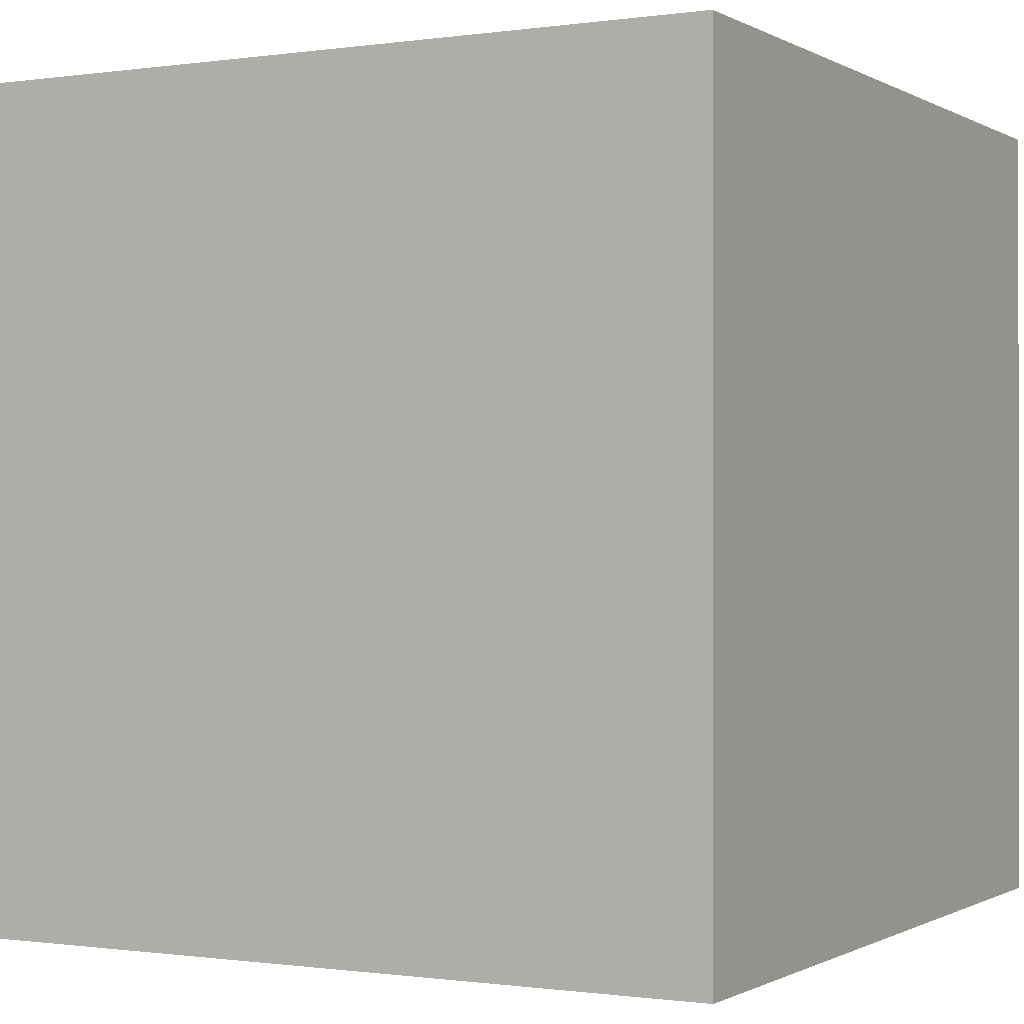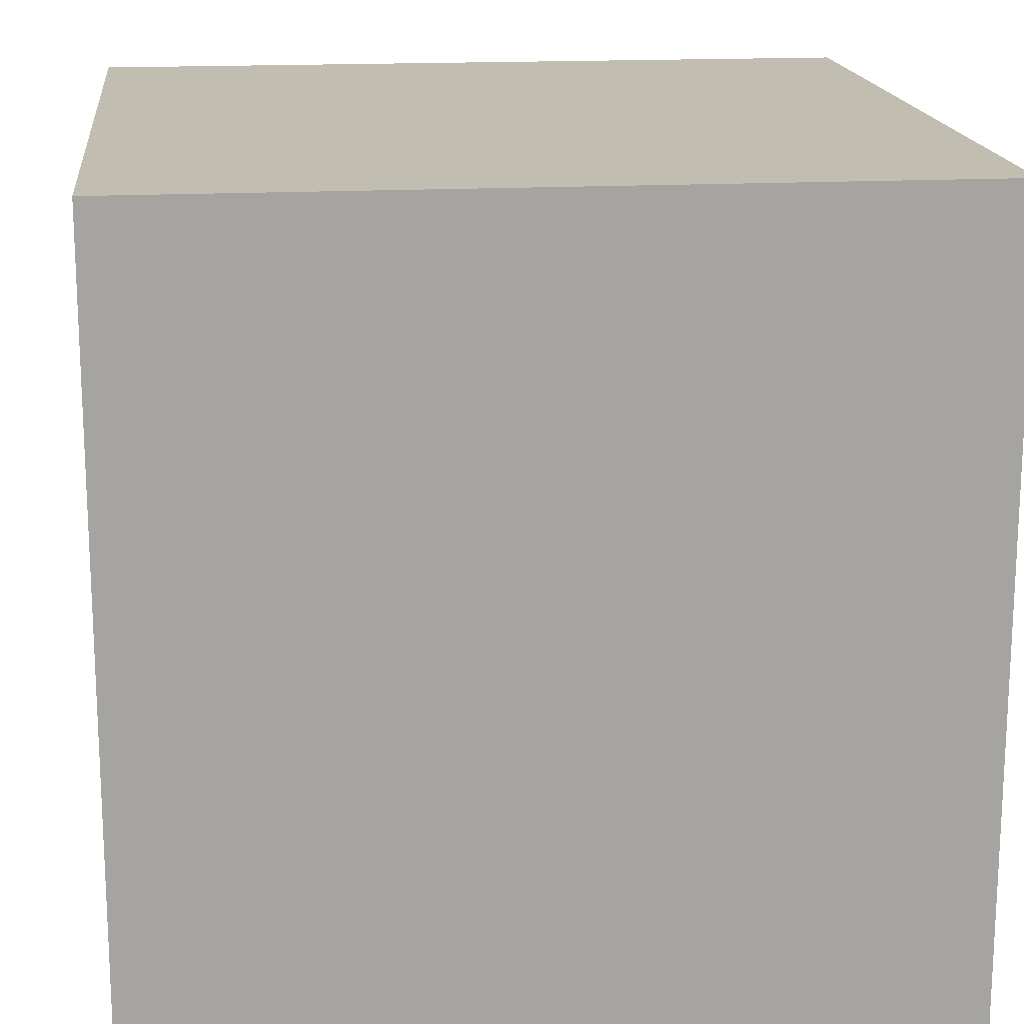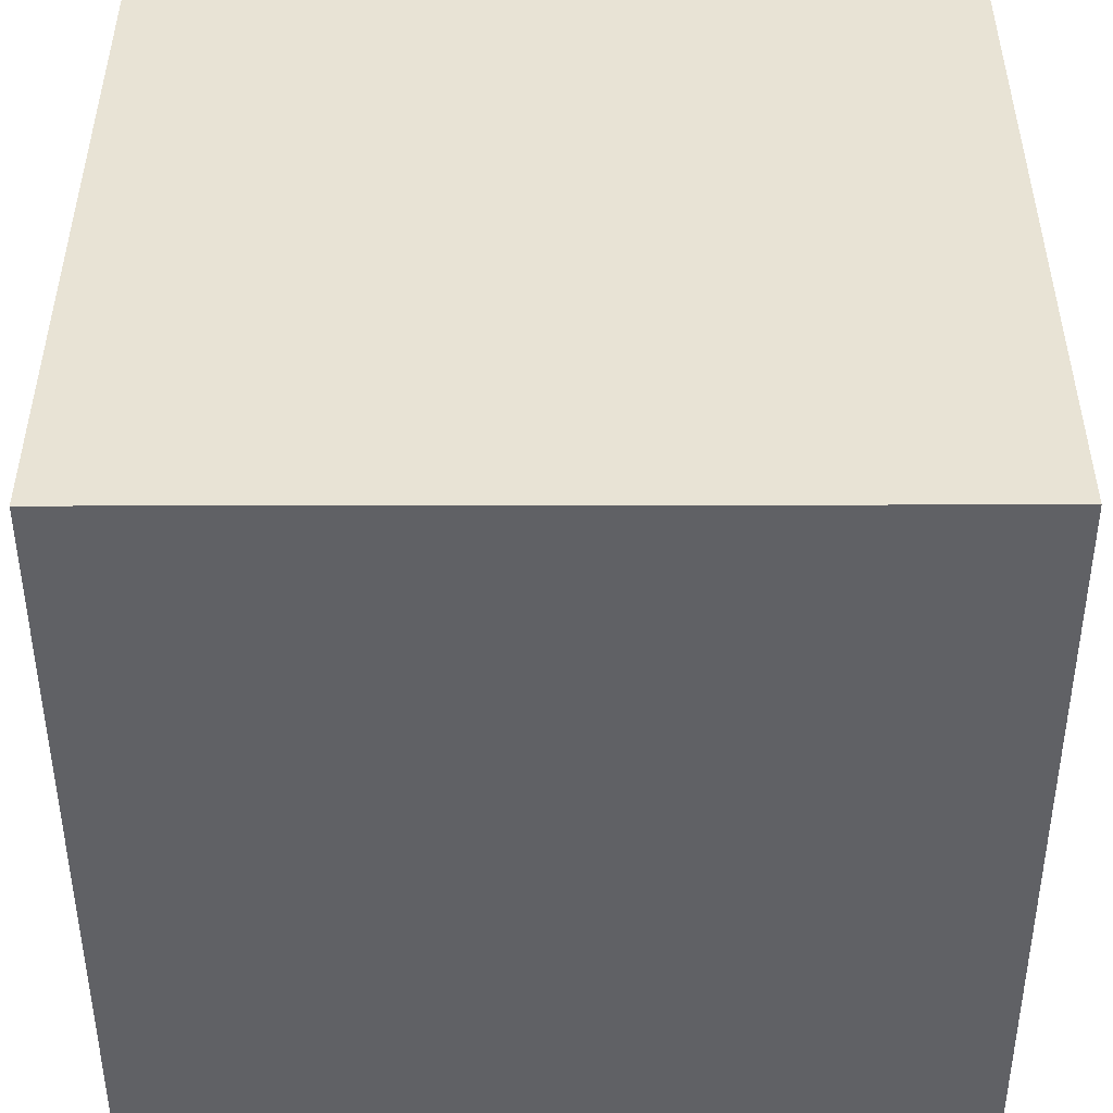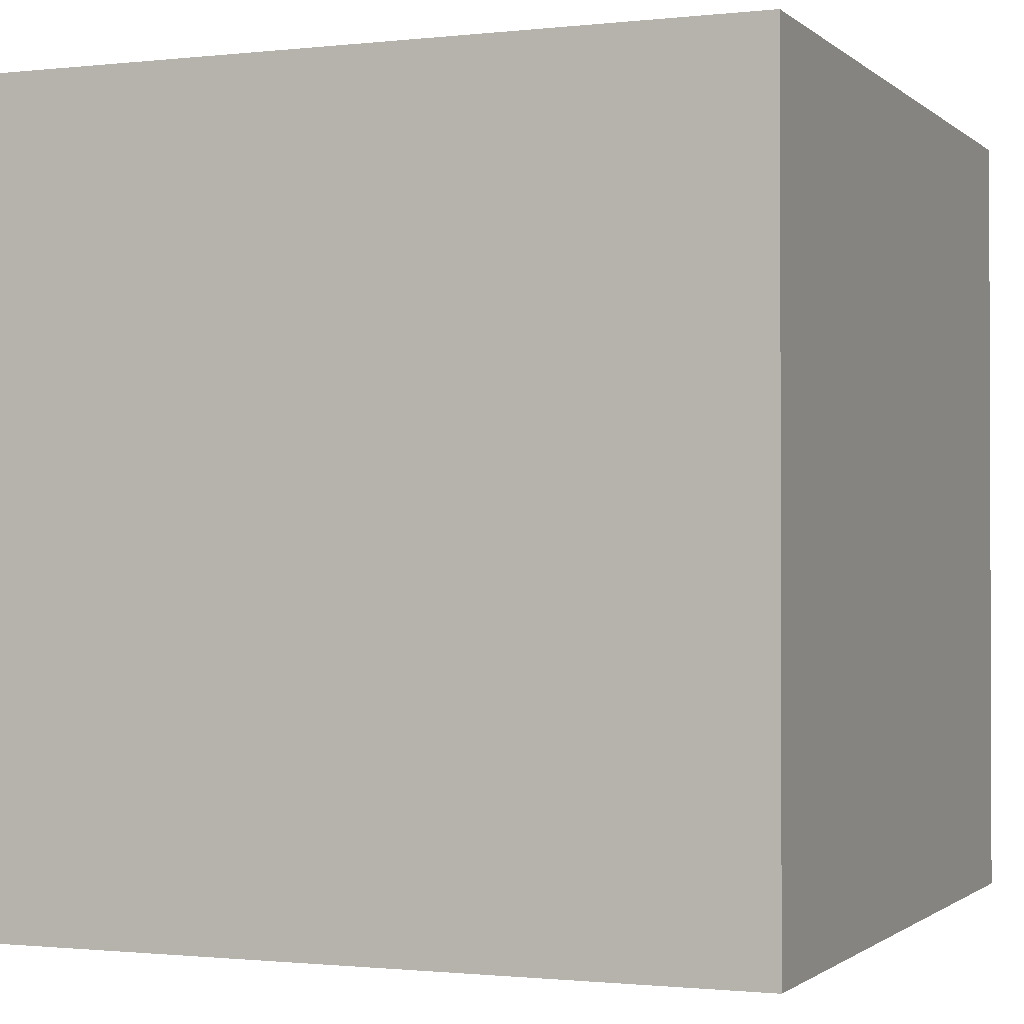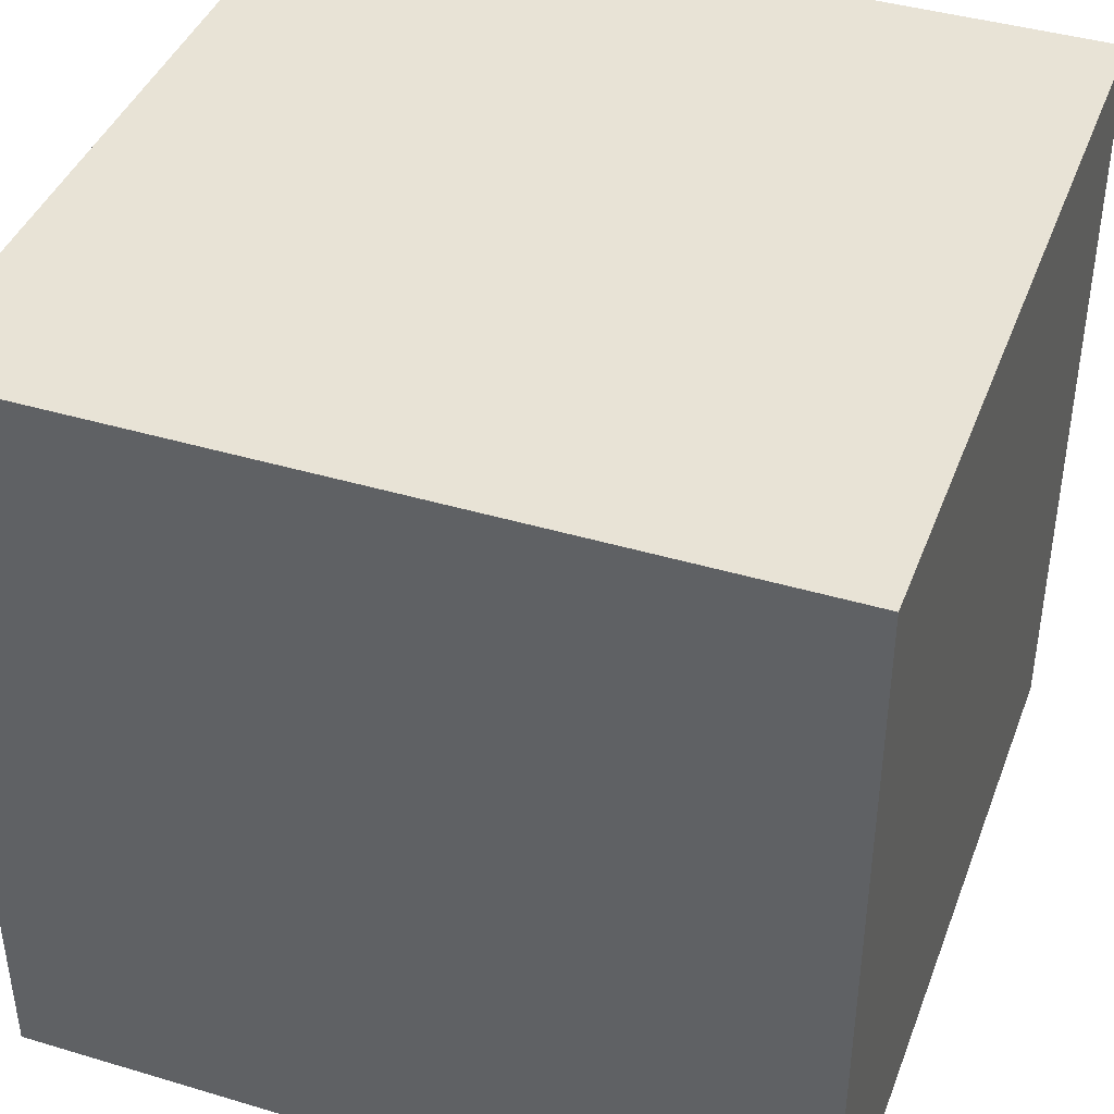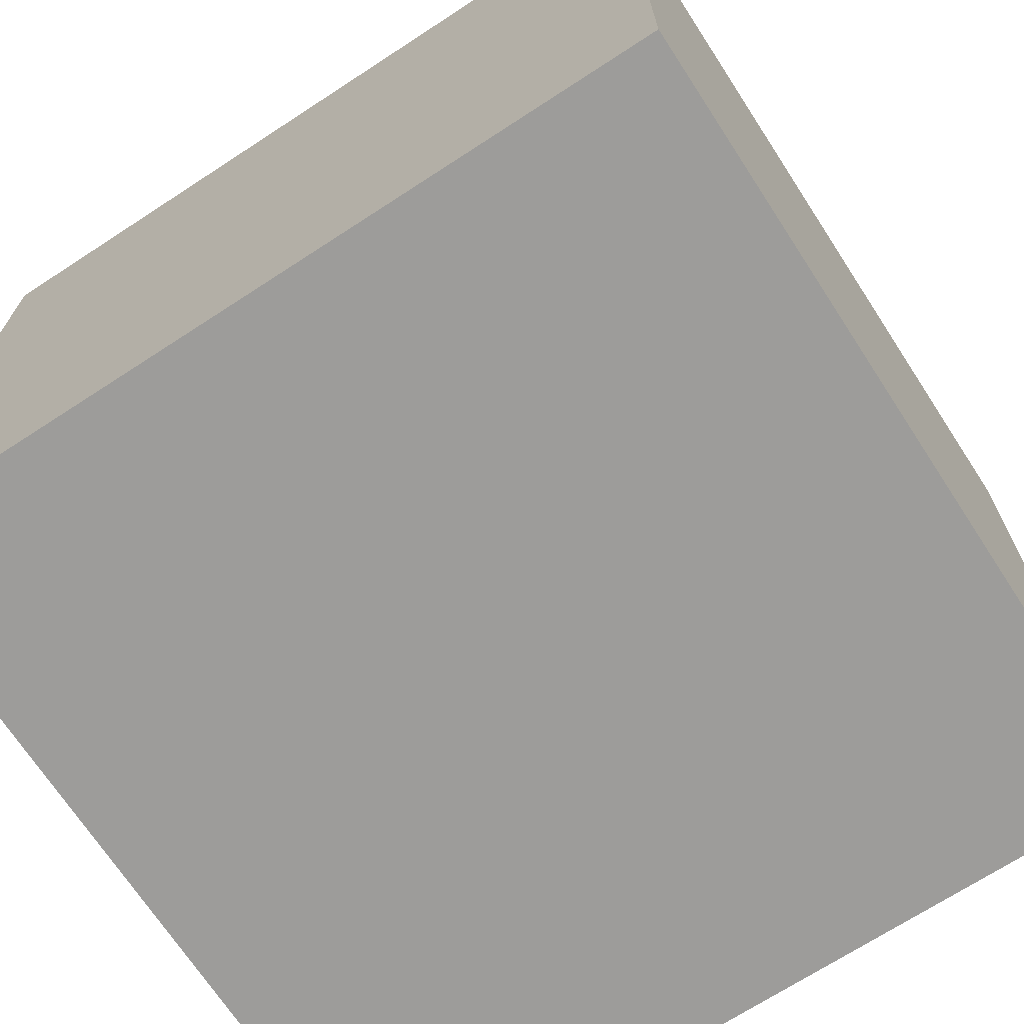
<metadata>
{"format":"obj","ext":"obj","renderer":"f3d","projection":"perspective","resolution":1024,"background":"white","views":[{"elev":-0.5,"azim":118.4,"up":"+Y"},{"elev":16.9,"azim":83.8,"up":"+Y"},{"elev":-48.8,"azim":90.1,"up":"+Z"},{"elev":-1.1,"azim":22.3,"up":"+Z"},{"elev":41.4,"azim":19.9,"up":"+Z"},{"elev":-70.1,"azim":33.1,"up":"+Z"}]}
</metadata>
<code>
v -0.55 -0.55 -0.55
v 0.55 -0.55 -0.55
v 0.55 -0.55 0.55
v -0.55 -0.55 0.55
v -0.55 0.55 -0.55
v 0.55 0.55 -0.55
v 0.55 0.55 0.55
v -0.55 0.55 0.55
f 1 2 3
f 1 3 4
f 5 7 6
f 5 8 7
f 1 5 2
f 2 5 6
f 1 4 8
f 1 8 5
f 6 3 2
f 6 7 3
f 4 3 8
f 3 7 8

</code>
